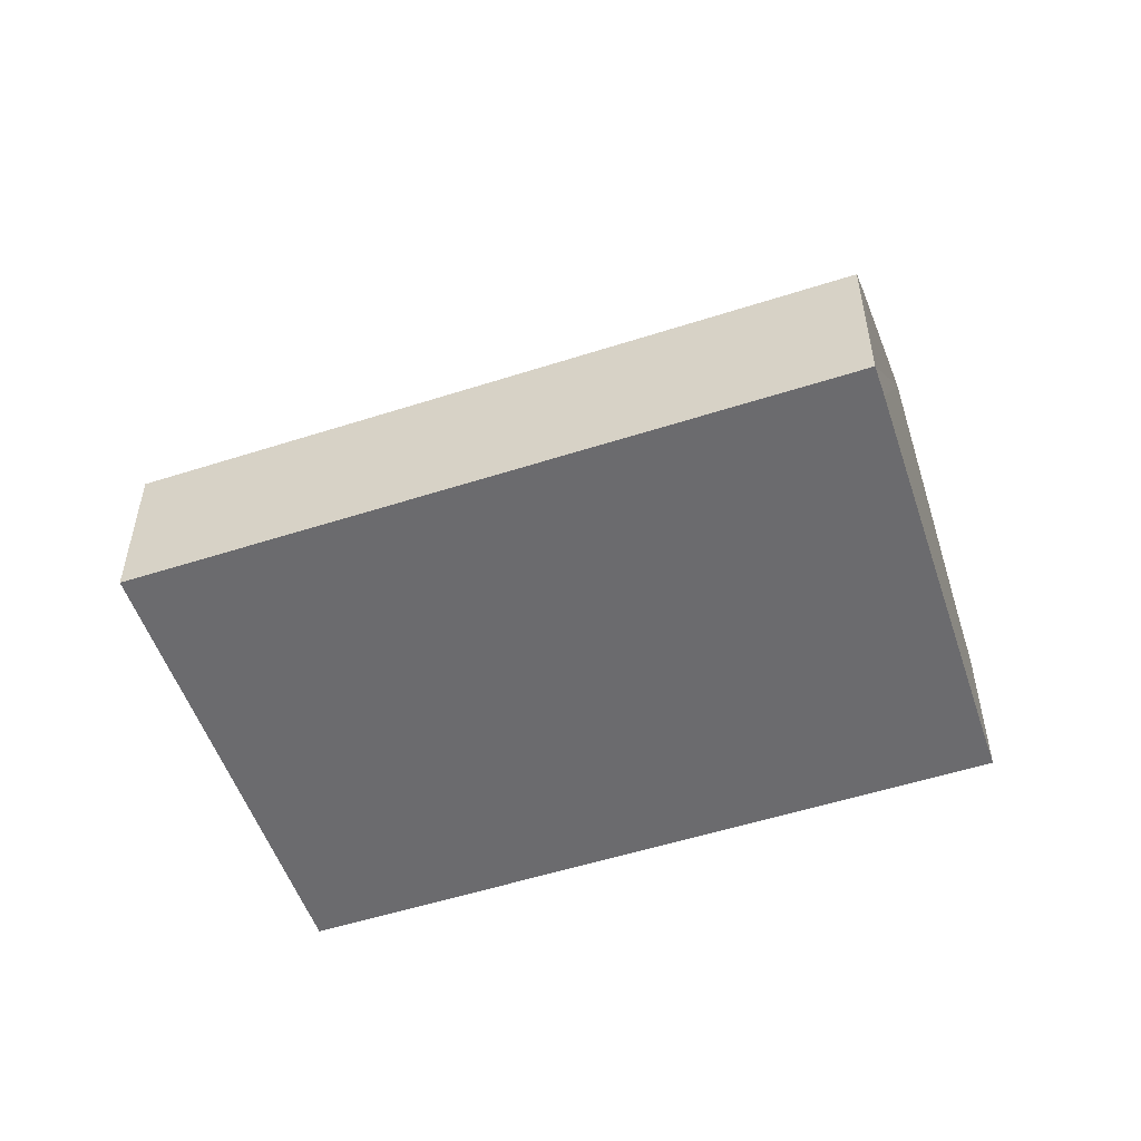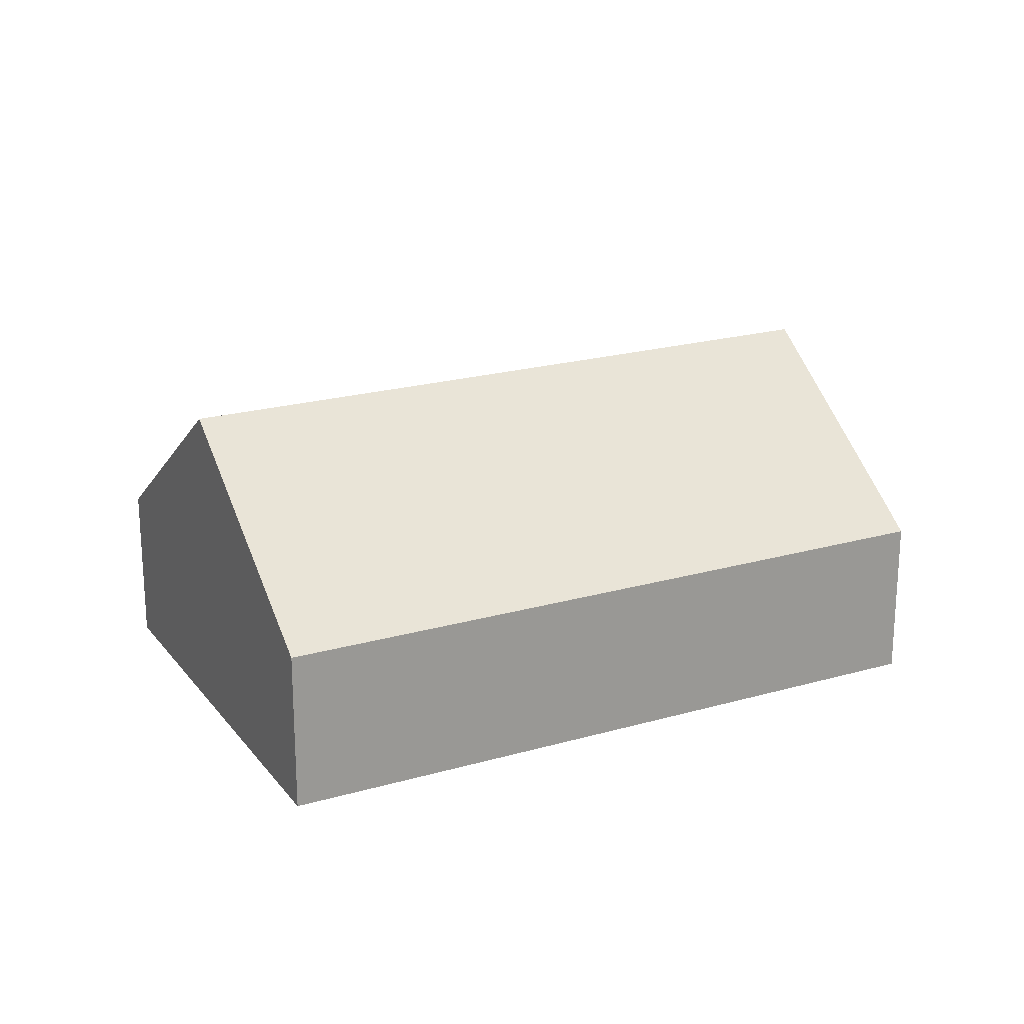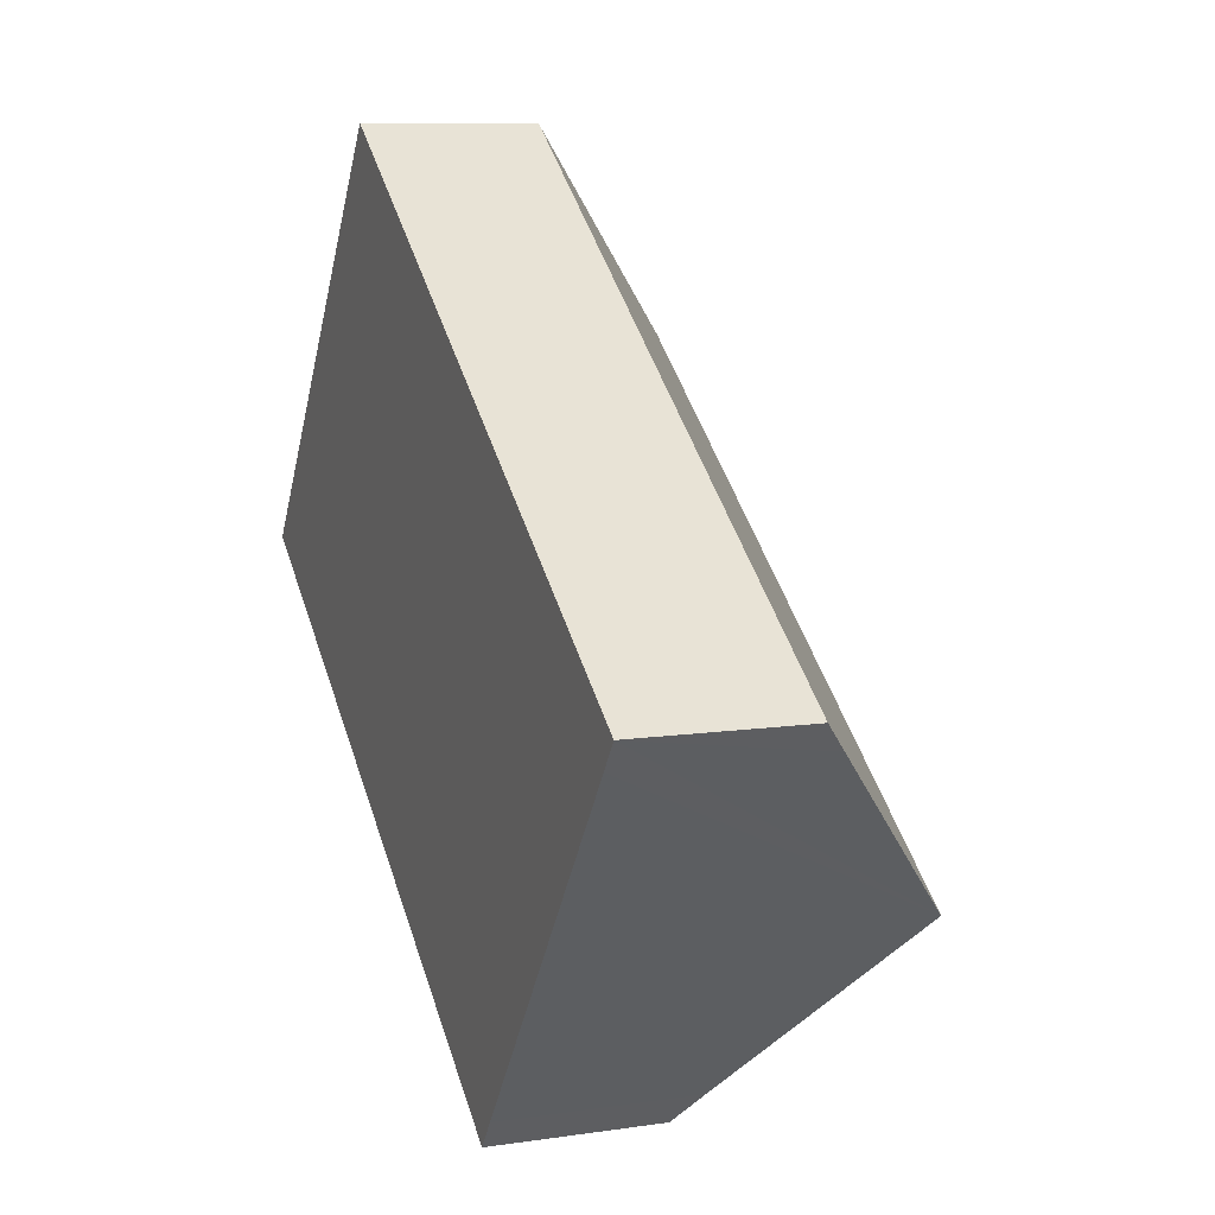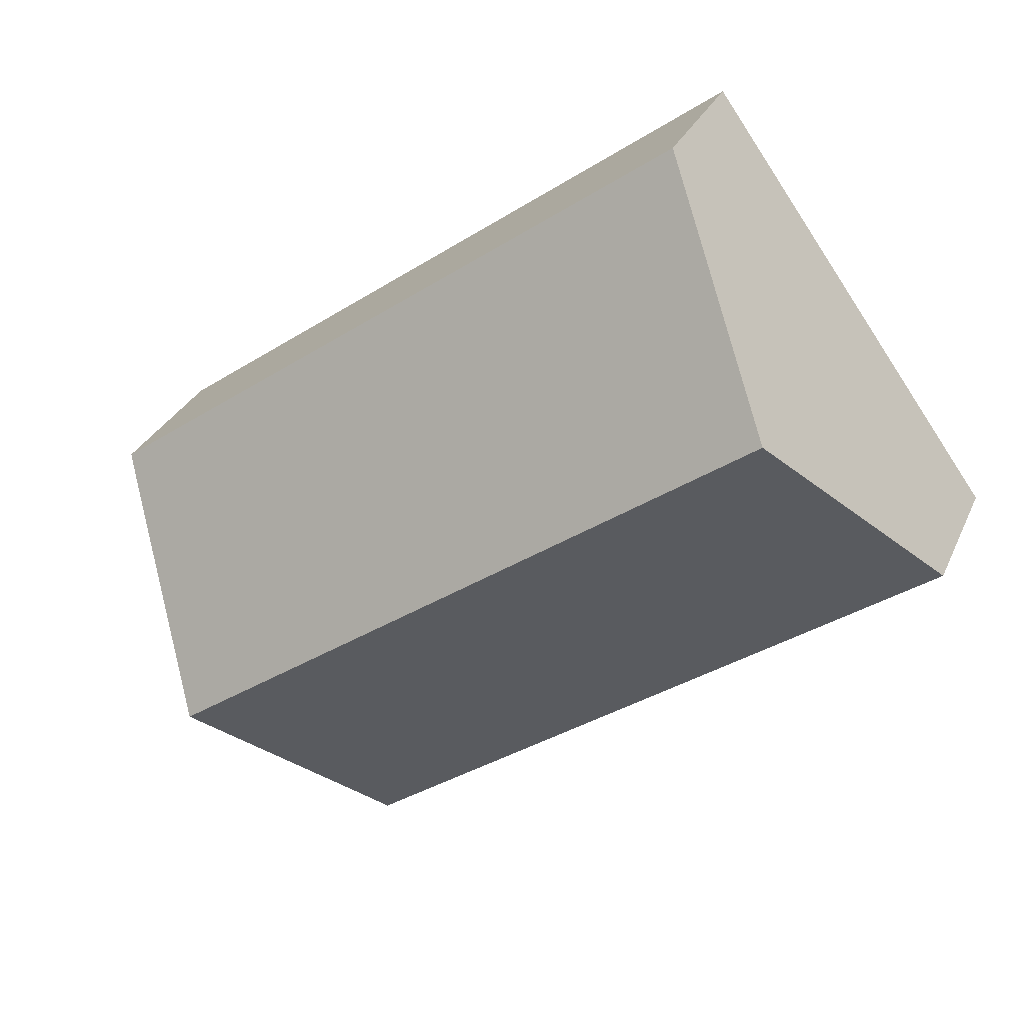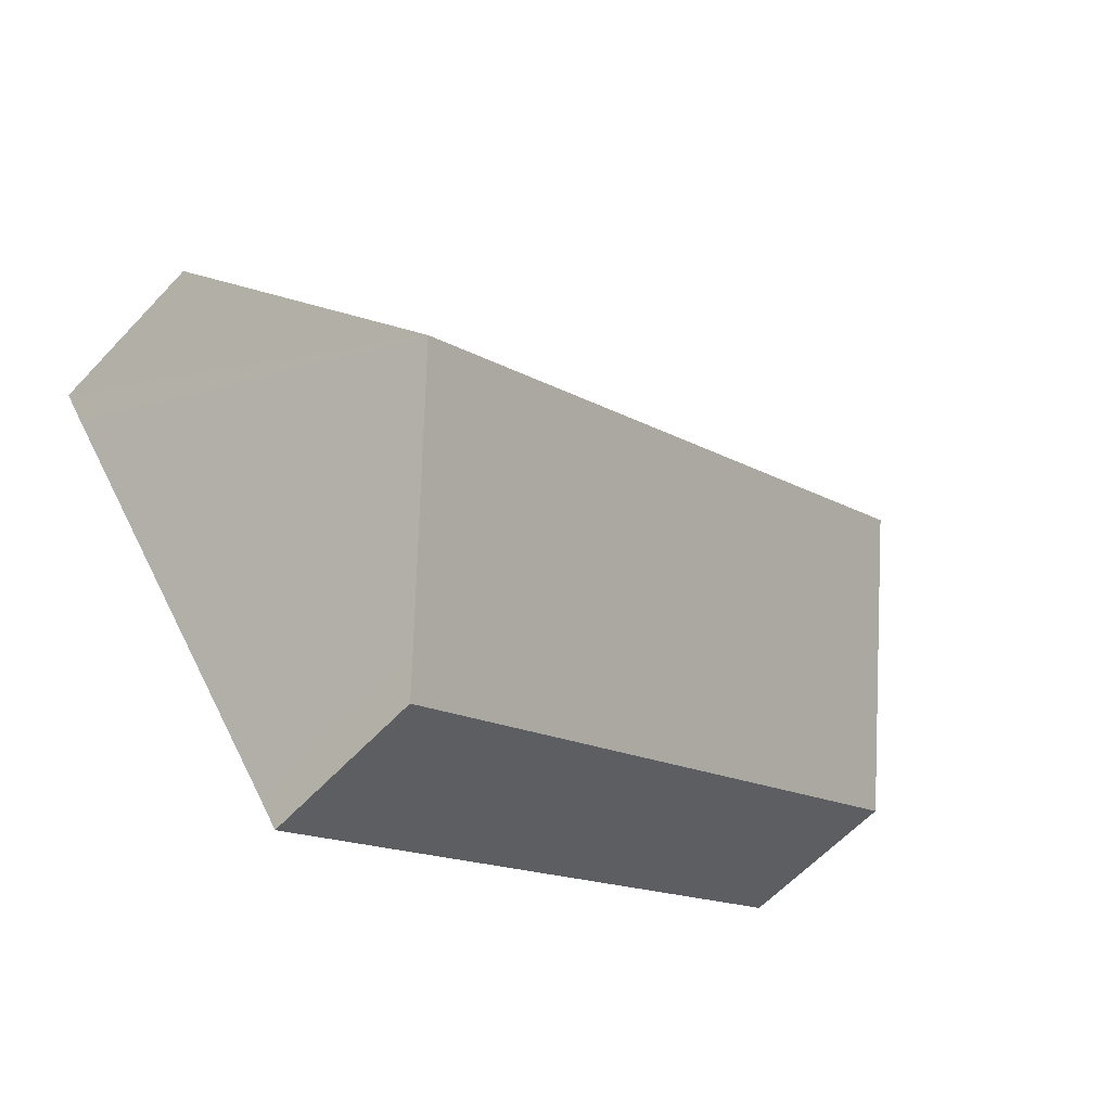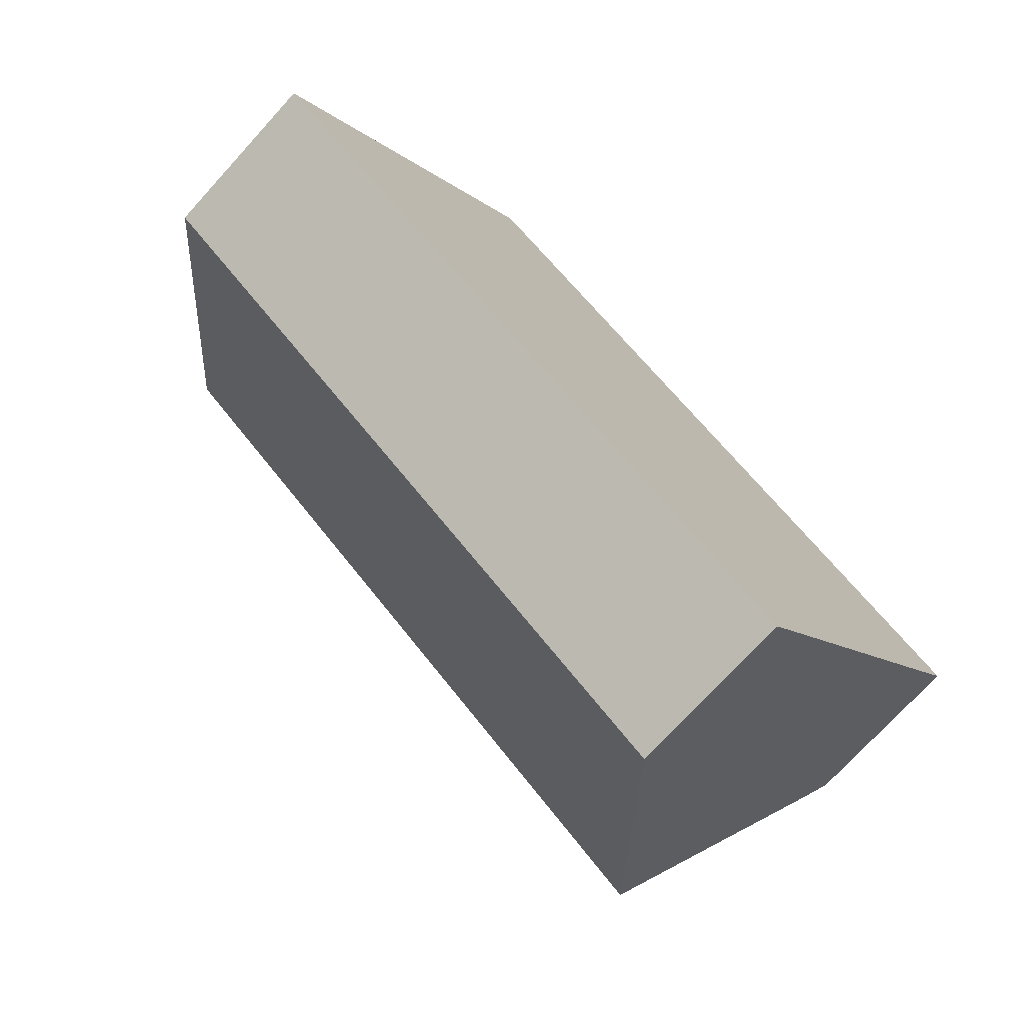
<metadata>
{"format":"obj","ext":"obj","renderer":"f3d","projection":"perspective","resolution":1024,"background":"white","views":[{"elev":-53.5,"azim":54.7,"up":"+Y"},{"elev":21.3,"azim":8.7,"up":"+Y"},{"elev":9.1,"azim":68.5,"up":"+Z"},{"elev":29.4,"azim":-159.5,"up":"+Z"},{"elev":-60.5,"azim":137.2,"up":"+Z"},{"elev":-73.1,"azim":-42.3,"up":"+Z"}]}
</metadata>
<code>
v  4.084 9.675 5.68
v  4.484 4.721 -3.224
v  0 4.721 2.891e-16
v  21.11 9.675 -6.557
v  17.53 5.413 -11.4
v  16.96 4.72 -12.19
v  24.7 5.39 -1.69
v  19 4.72 3.577
v  25.25 4.721 -0.923
v  14.96 4.721 6.475
v  4.484 9.19 6.236
v  8.169 4.721 11.36
v  0 0 0
v  4.084 -3.478e-16 5.68
v  4.484 -3.818e-16 6.236
v  8.169 -6.957e-16 11.36
v  14.96 -3.965e-16 6.475
v  19 -2.19e-16 3.577
v  25.25 5.652e-17 -0.923
v  24.7 1.035e-16 -1.69
v  21.11 4.015e-16 -6.557
v  17.53 6.979e-16 -11.4
v  16.96 7.465e-16 -12.19
v  4.484 1.974e-16 -3.224
g defaultobject
f 1 2 3
f 2 1 4
f 2 4 5
f 2 5 6
f 7 8 9
f 8 7 4
f 8 4 1
f 8 1 10
f 10 1 11
f 10 11 12
f 13 1 3
f 1 13 14
f 1 14 11
f 11 14 12
f 12 14 15
f 12 15 16
f 16 10 12
f 10 16 17
f 10 17 8
f 8 17 18
f 8 18 9
f 9 18 19
f 19 7 9
f 7 19 4
f 4 19 20
f 4 20 5
f 5 20 21
f 5 21 22
f 5 22 6
f 6 22 23
f 2 13 3
f 13 2 24
f 24 2 6
f 24 6 23
f 18 20 19
f 20 18 21
f 21 18 22
f 22 18 23
f 23 18 24
f 24 18 17
f 24 17 16
f 24 16 15
f 24 15 13
f 13 15 14

</code>
